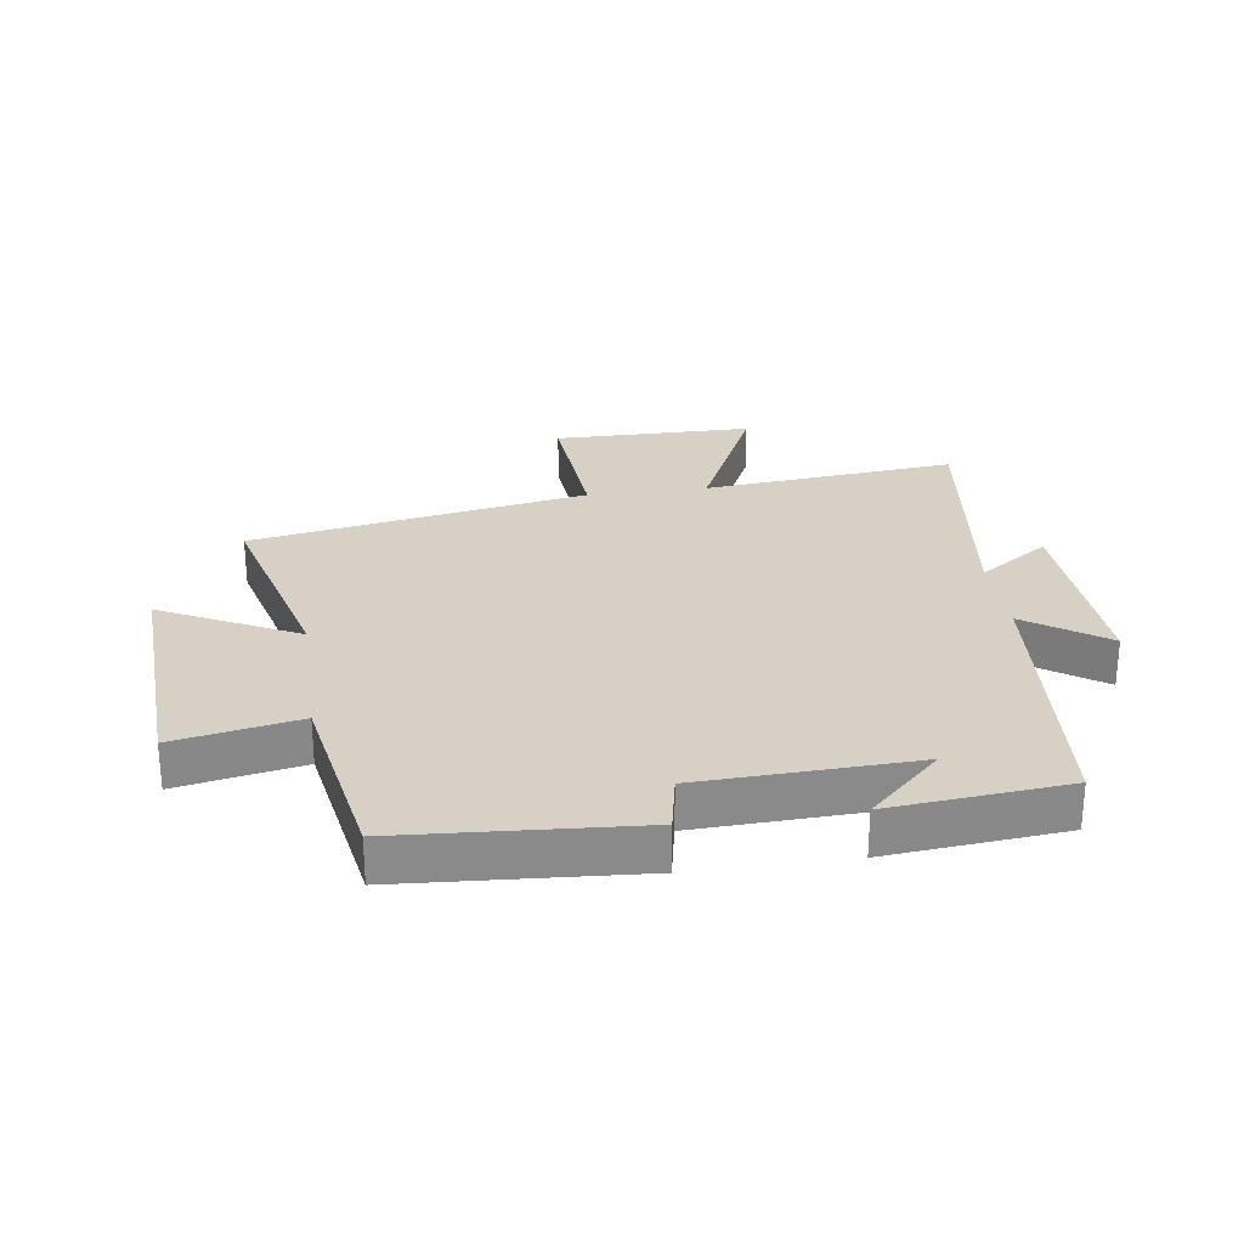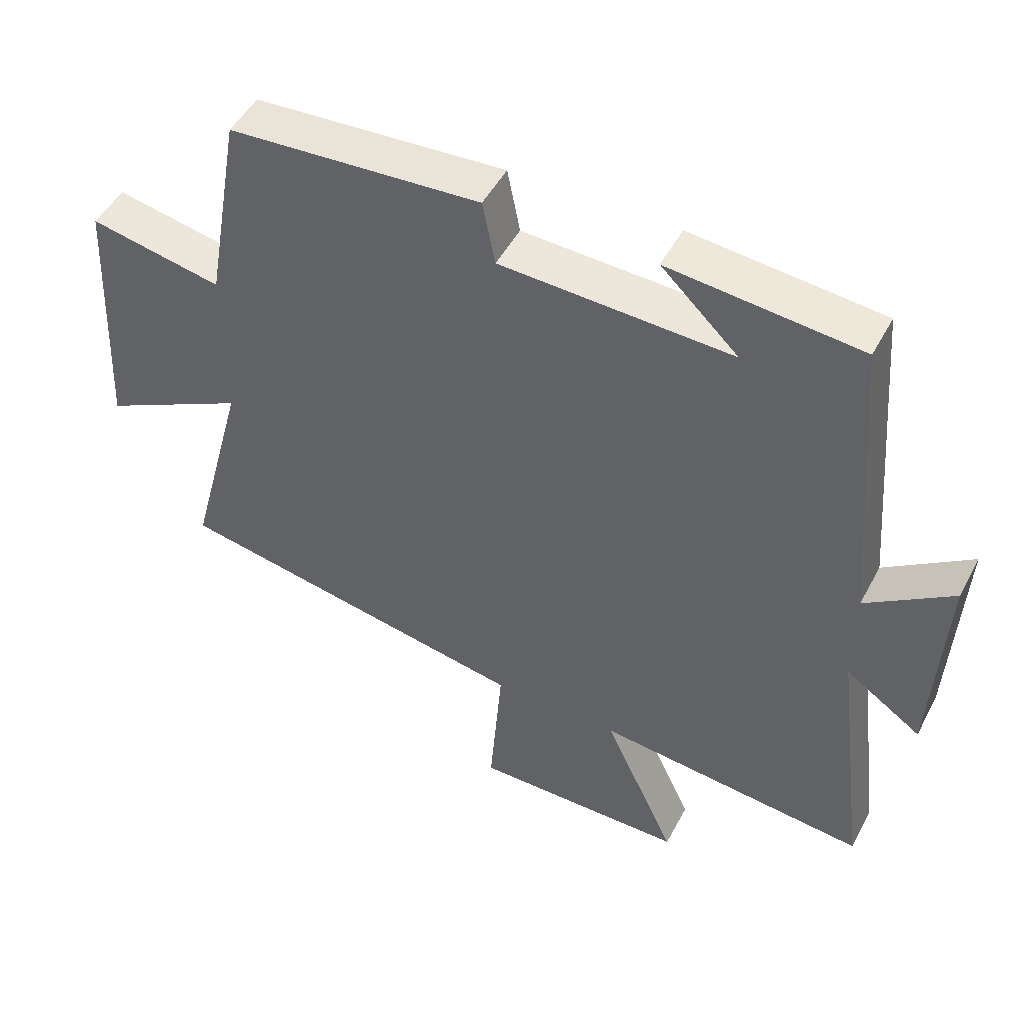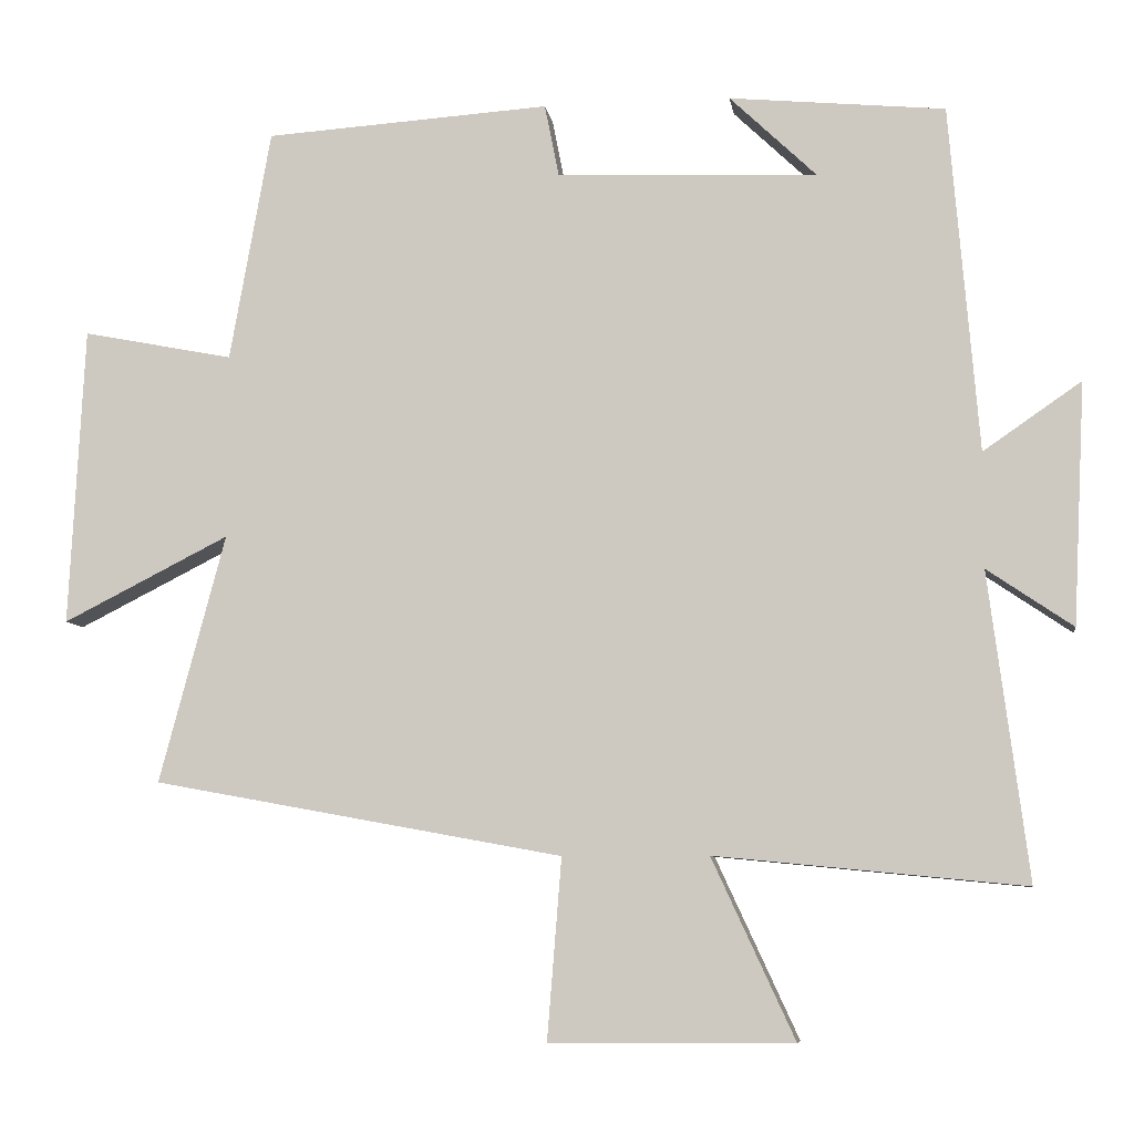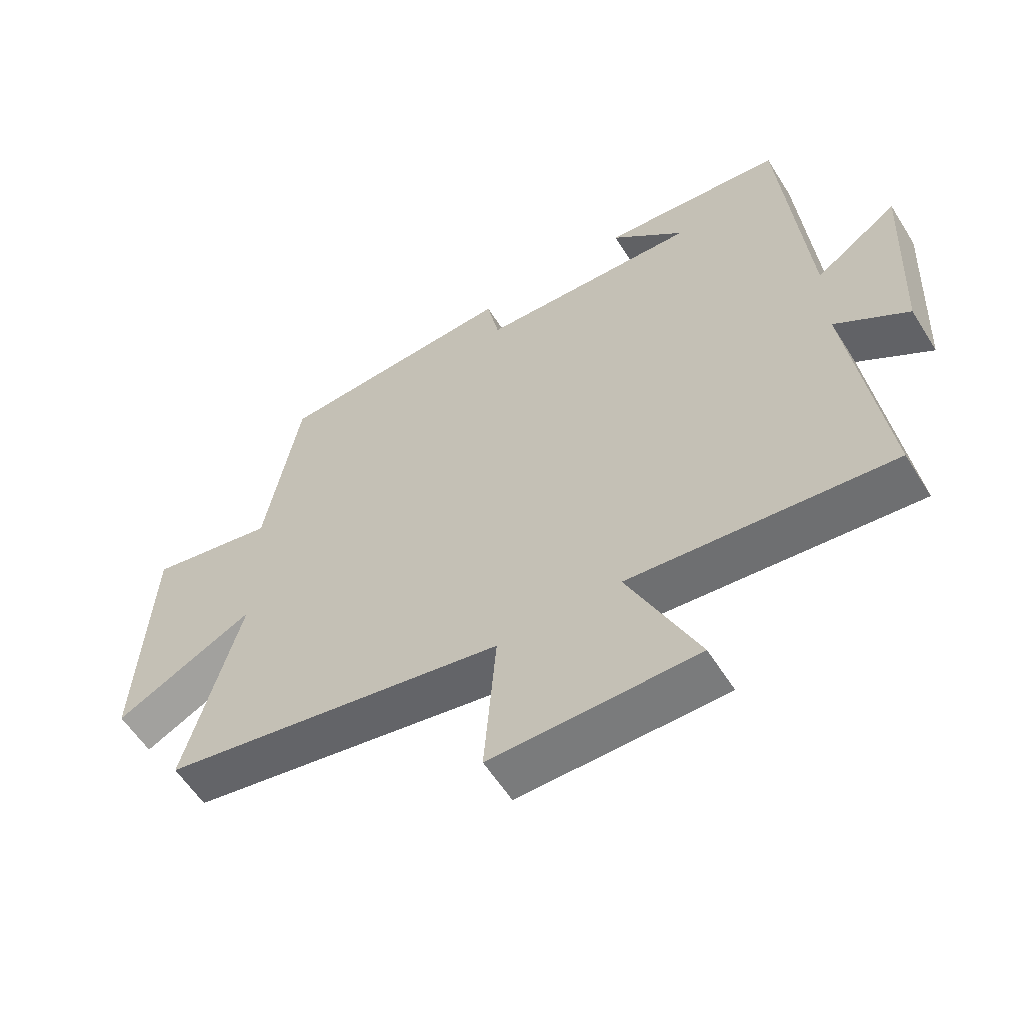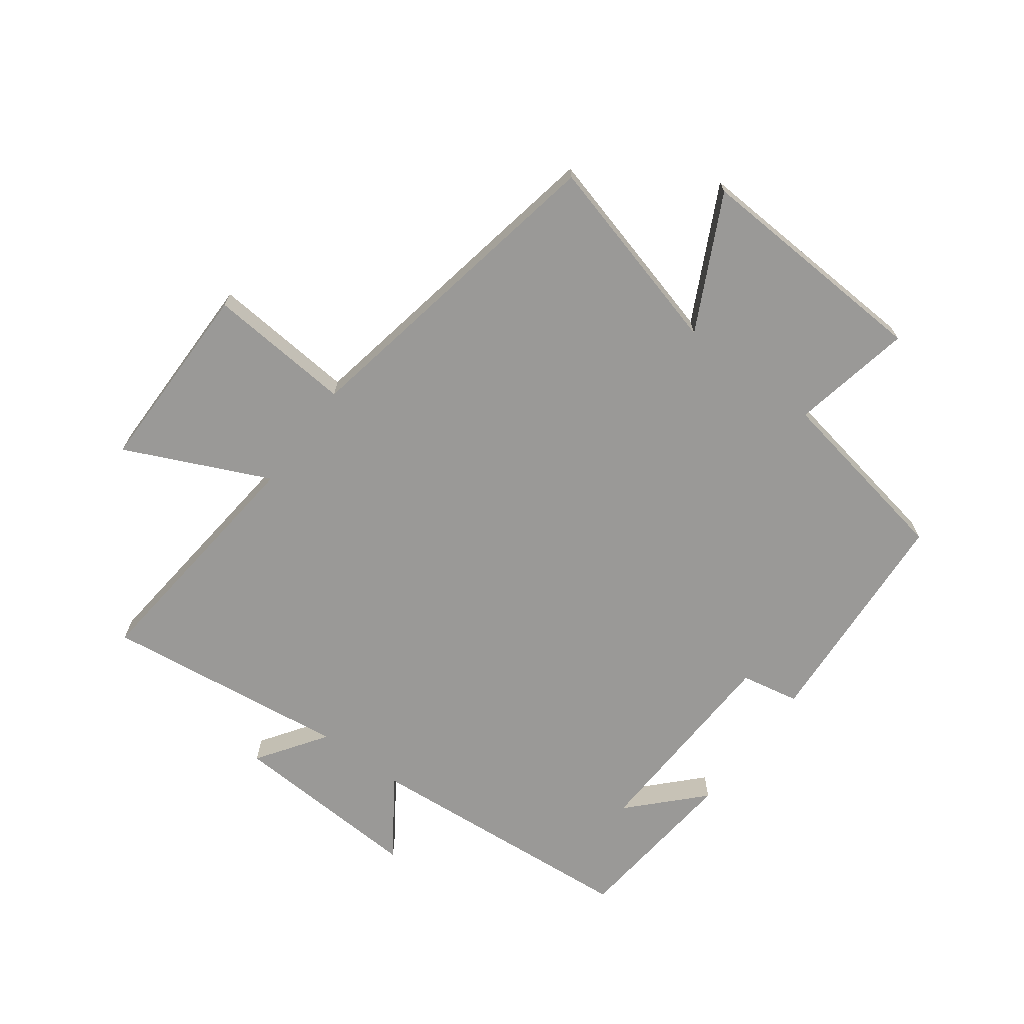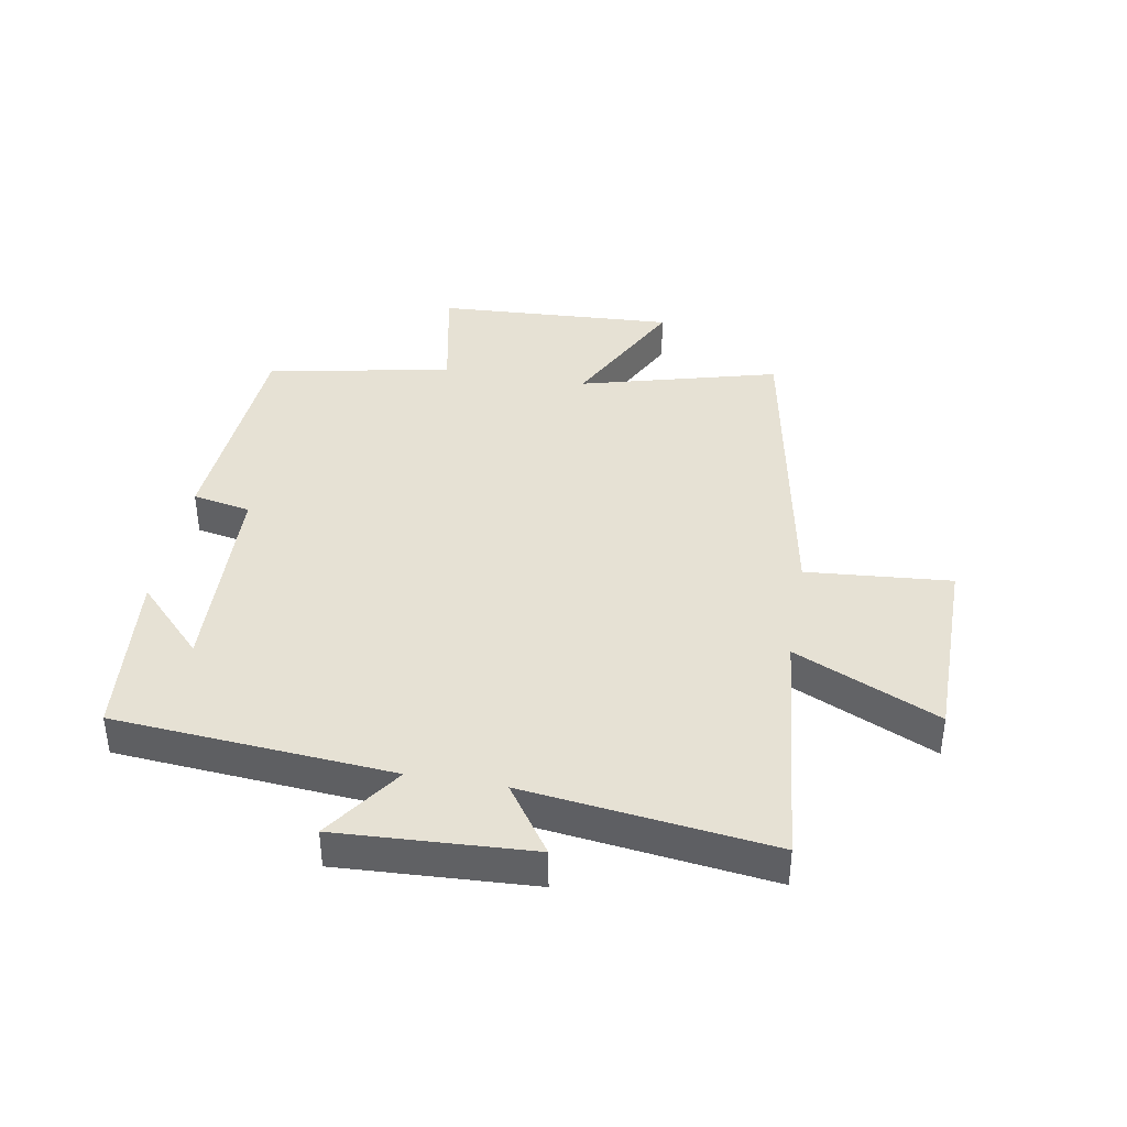
<metadata>
{"format":"obj","ext":"obj","renderer":"f3d","projection":"perspective","resolution":1024,"background":"white","views":[{"elev":26.9,"azim":-8.0,"up":"+Y"},{"elev":49.0,"azim":27.2,"up":"+Z"},{"elev":-7.5,"azim":8.2,"up":"+Z"},{"elev":-58.1,"azim":31.9,"up":"+Z"},{"elev":-69.0,"azim":-126.7,"up":"+Y"},{"elev":39.3,"azim":99.9,"up":"+Y"}]}
</metadata>
<code>
v -0.446 0.07 0.475
v -0.07 0.07 0.5
v -0.051 0.07 0.404
v 0.293 0.07 0.39
v 0.178 0.07 0.5
v 0.462 0.07 0.473
v 0.5 0.07 0.016
v 0.629 0.07 0.105
v 0.613 0.07 -0.213
v 0.5 0.07 -0.136
v 0.552 0.07 -0.54
v 0.145 0.07 -0.5
v 0.254 0.07 -0.736
v -0.066 0.07 -0.738
v -0.047 0.07 -0.5
v -0.587 0.07 -0.401
v -0.5 0.07 -0.074
v -0.719 0.07 -0.185
v -0.699 0.07 0.209
v -0.5 0.07 0.17
v -0.446 0 0.475
v -0.07 0 0.5
v -0.051 0 0.404
v 0.293 0 0.39
v 0.178 0 0.5
v 0.462 0 0.473
v 0.5 0 0.016
v 0.629 0 0.105
v 0.613 0 -0.213
v 0.5 0 -0.136
v 0.552 0 -0.54
v 0.145 0 -0.5
v 0.254 0 -0.736
v -0.066 0 -0.738
v -0.047 0 -0.5
v -0.587 0 -0.401
v -0.5 0 -0.074
v -0.719 0 -0.185
v -0.699 0 0.209
v -0.5 0 0.17
f 17 18 19 20
f 17 20 1 2
f 15 16 17 2
f 12 13 14 15
f 10 11 12
f 10 12 15
f 7 8 9 10
f 4 5 6
f 4 6 7 10
f 15 2 3
f 3 4 10 15
f 40 39 38 37
f 22 21 40 37
f 22 37 36 35
f 35 34 33 32
f 32 31 30
f 35 32 30
f 30 29 28 27
f 26 25 24
f 30 27 26 24
f 23 22 35
f 35 30 24 23
f 1 21 22 2
f 2 22 23 3
f 3 23 24 4
f 4 24 25 5
f 5 25 26 6
f 6 26 27 7
f 7 27 28 8
f 8 28 29 9
f 9 29 30 10
f 10 30 31 11
f 11 31 32 12
f 12 32 33 13
f 13 33 34 14
f 14 34 35 15
f 15 35 36 16
f 16 36 37 17
f 17 37 38 18
f 18 38 39 19
f 19 39 40 20
f 20 40 21 1

</code>
